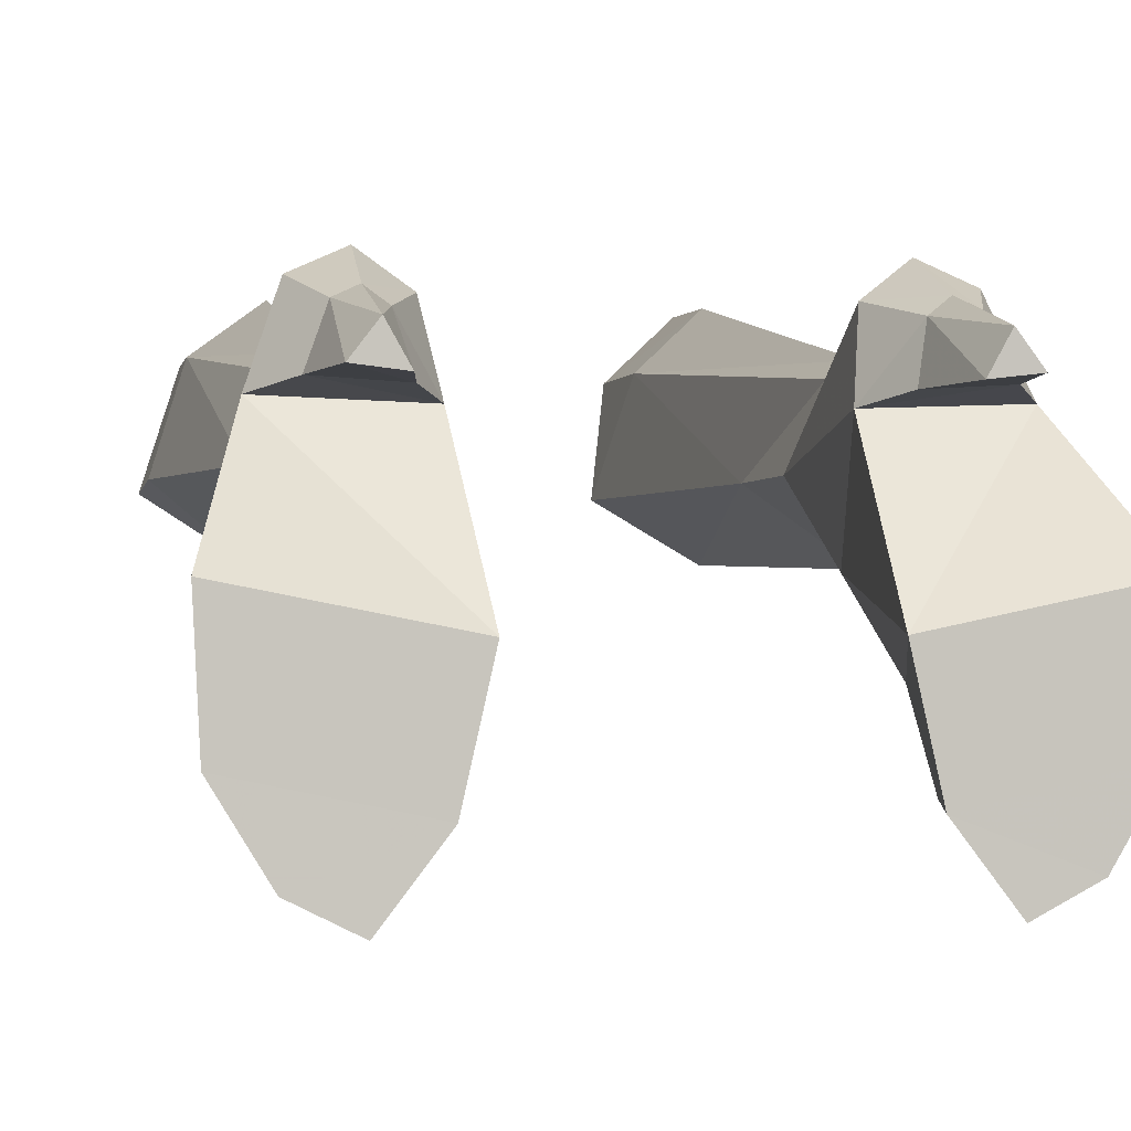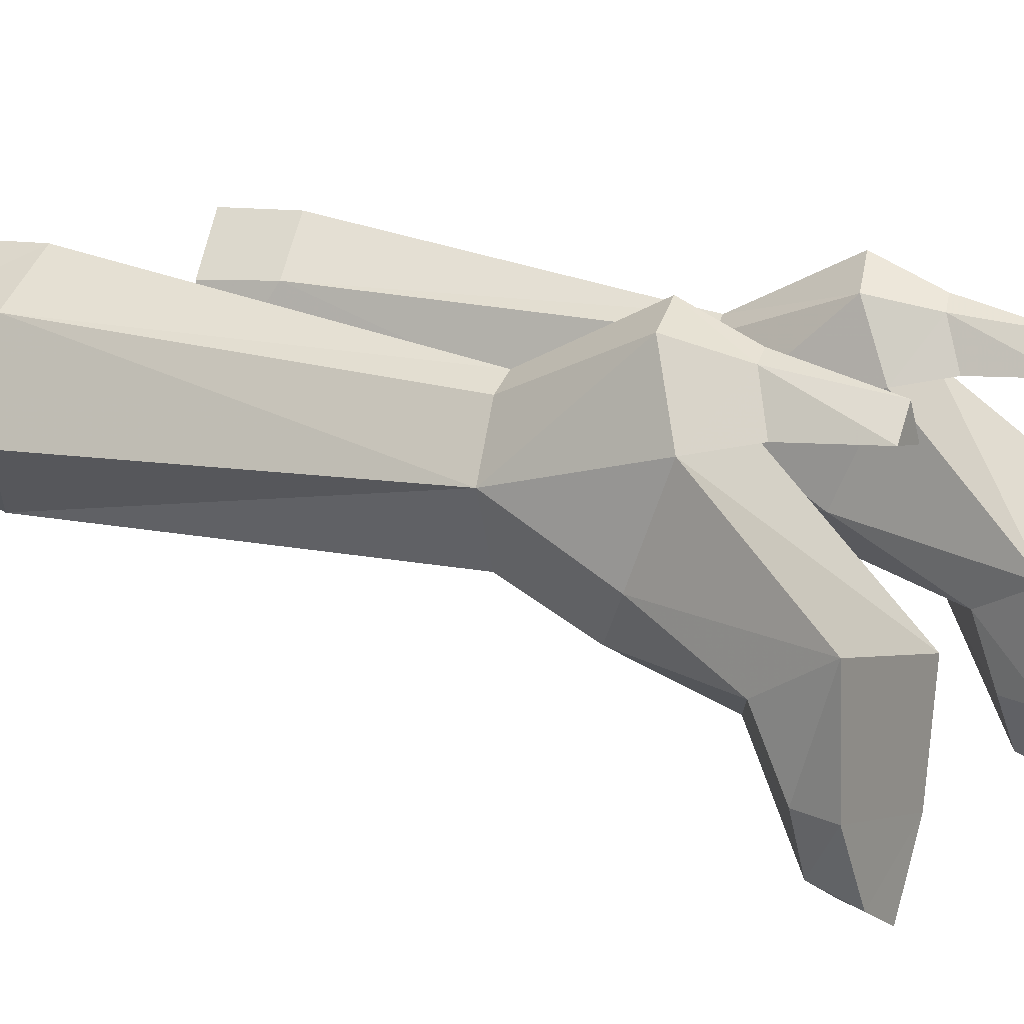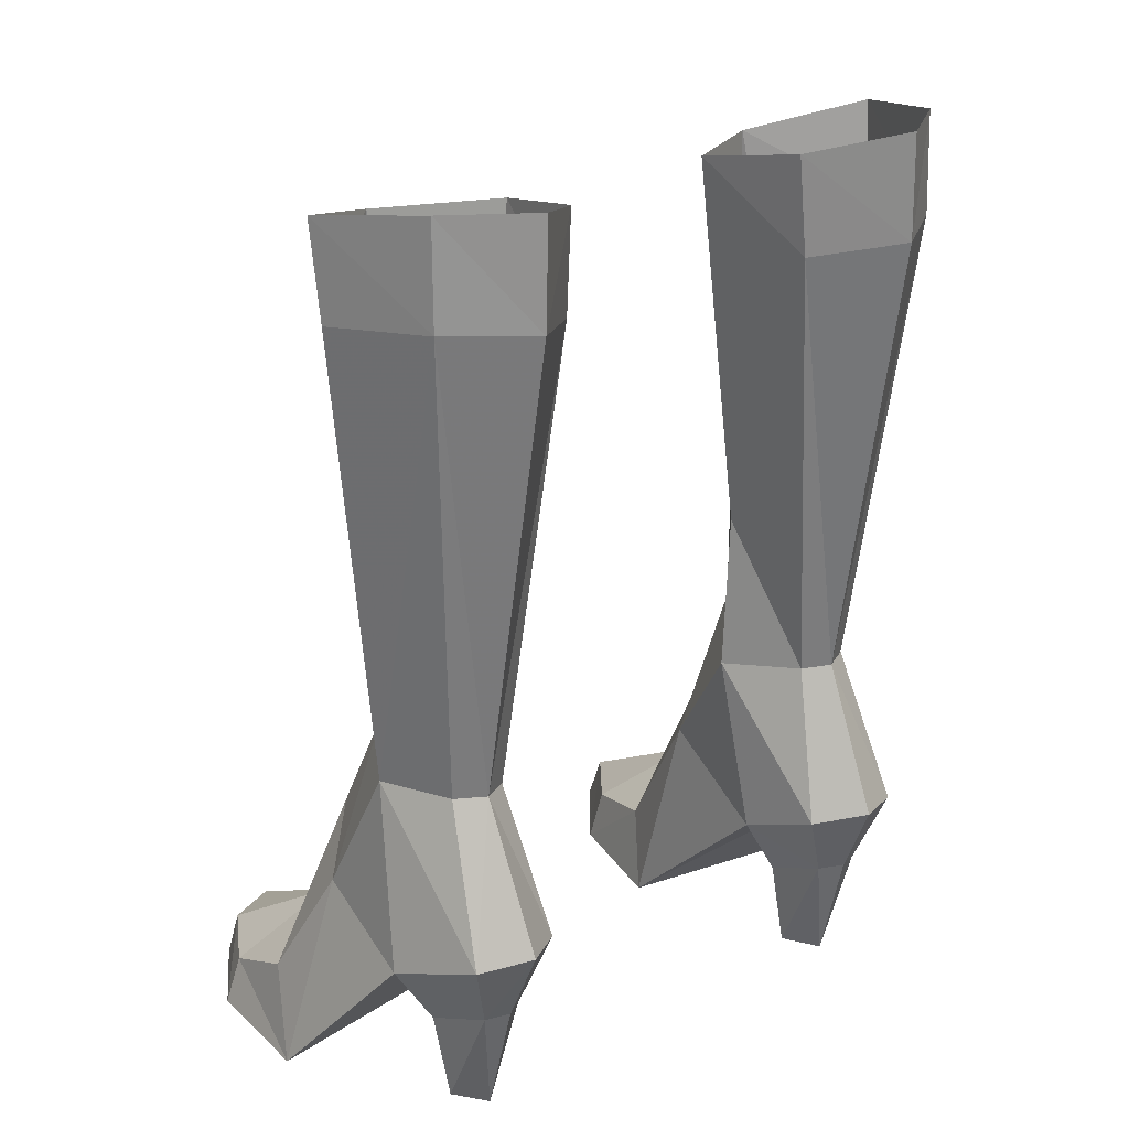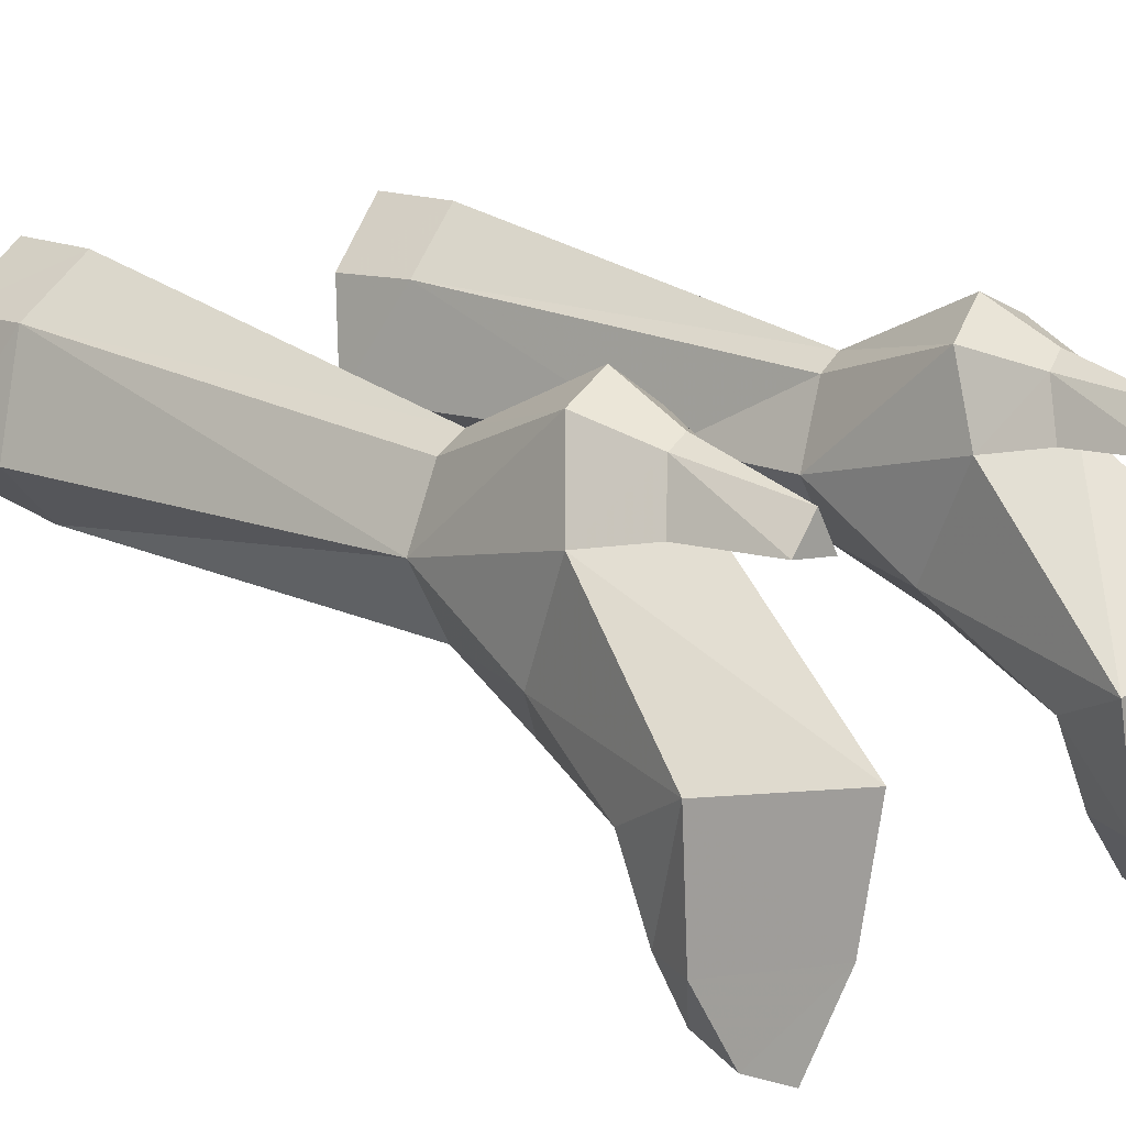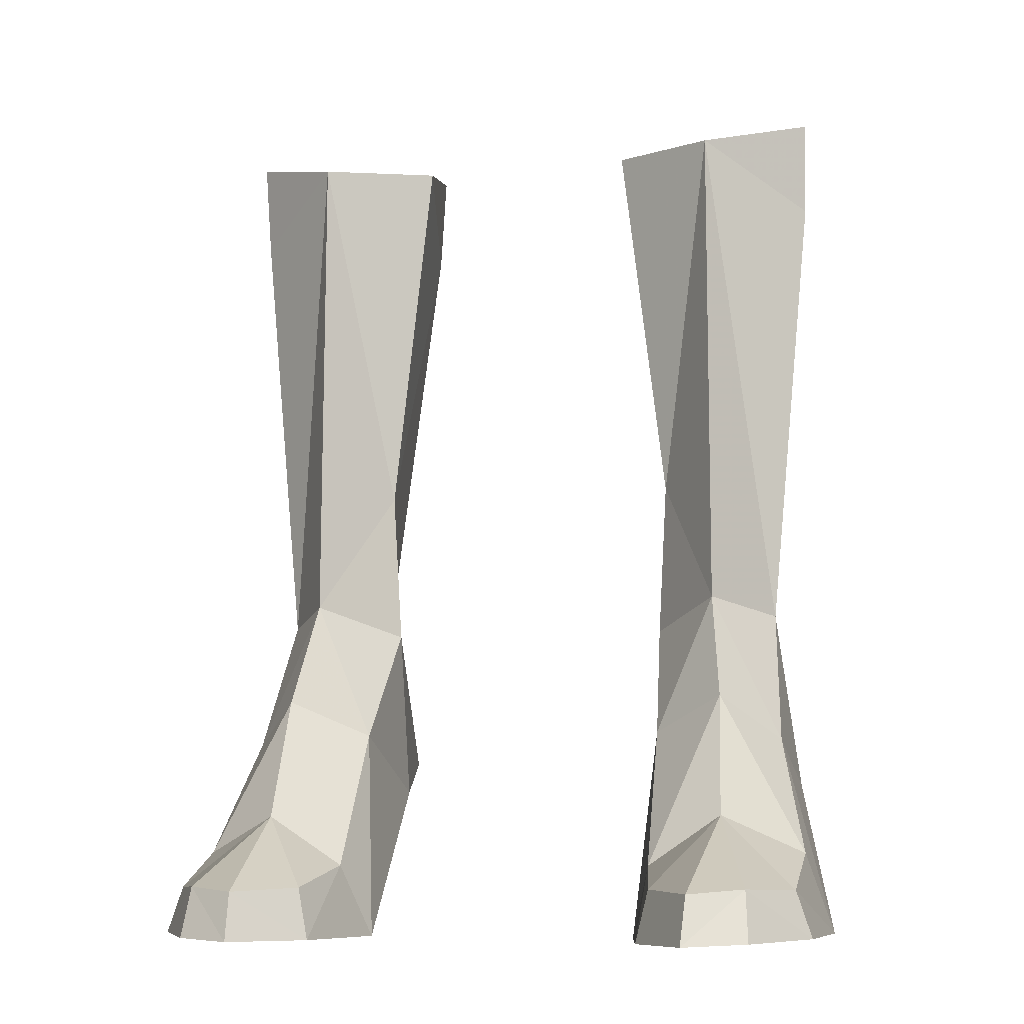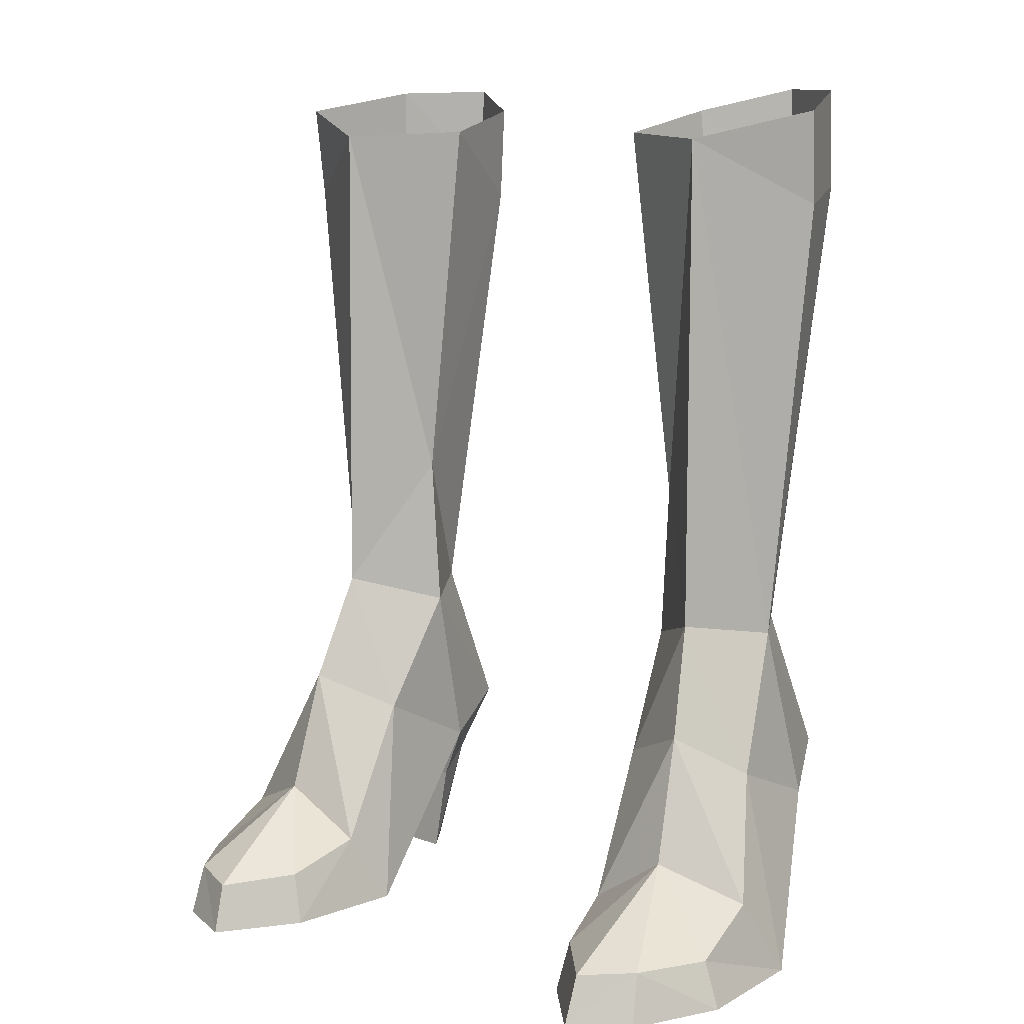
<metadata>
{"format":"obj","ext":"obj","renderer":"f3d","projection":"perspective","resolution":1024,"background":"white","views":[{"elev":-0.0,"azim":168.0,"up":"+Y"},{"elev":11.0,"azim":118.0,"up":"+Y"},{"elev":24.8,"azim":142.3,"up":"+Z"},{"elev":14.9,"azim":134.9,"up":"+Y"},{"elev":-8.6,"azim":15.0,"up":"+Z"},{"elev":10.2,"azim":33.9,"up":"+Z"}]}
</metadata>
<code>
g summoner_shoe_female_94000
v 4.056 -2.465 1.716
v 3.478 -1.582 -0.1132
v 4.163 -4.599 -0.1084
v 4.459 -4.453 1.18
v 7.911 -1.724 2.037
v 7.15 -0.2097 4.938
v 5.792 -1.626 6.013
v 5.94 -2.616 2.97
v 8.303 -3.711 0.01533
v 7.914 -3.668 1.172
v 6.96 -5.346 1.21
v 7.075 -5.728 -0.03961
v 8.458 -0.5876 0.03274
v 7.284 2.549 3.811
v 7.284 2.549 3.811
v 8.458 -0.5876 0.03274
v 3.478 -1.582 -0.1132
v 3.744 2.418 3.698
v 5.292 3.64 8.339
v 6.003 3.221 8.33
v 6.481 4.725 4.613
v 5.236 5.296 4.814
v 5.292 3.64 8.339
v 5.236 5.296 4.814
v 4.1 4.442 4.54
v 4.628 3.252 8.27
v 5.6 -6.47 -0.0953
v 5.667 -6.056 1.101
v 4.163 -4.599 -0.1084
v 8.303 -3.711 0.01533
v 7.075 -5.728 -0.03961
v 5.6 -6.47 -0.0953
v 3.949 -0.551 5.142
v 6.402 2.807 2.34
v 7.284 2.549 3.811
v 3.744 2.418 3.698
v 4.464 2.689 2.271
v 5.877 4.163 2.799
v 6.481 4.725 4.613
v 7.284 2.549 3.811
v 6.402 2.807 2.34
v 5.321 4.423 2.882
v 5.236 5.296 4.814
v 5.133 5.638 19.81
v 5.071 5.639 22.36
v 6.905 4.25 22.3
v 6.942 4.313 19.82
v 3.384 4.054 19.4
v 3.202 3.964 21.79
v 5.992 2.856 -0.03456
v 4.873 2.725 -0.06657
v 4.814 4.034 2.768
v 4.464 2.689 2.271
v 3.744 2.418 3.698
v 4.1 4.442 4.54
v 5.292 3.64 8.339
v 6.003 3.221 8.33
v 7.895 1.249 21.78
v 7.83 1.517 19.46
v 6.807 1.489 8.298
v 5.394 -0.4131 21.08
v 5.429 -0.4925 8.667
v 4.628 3.252 8.27
v 6.807 1.489 8.298
v -4.066 -2.465 1.716
v -4.469 -4.453 1.18
v -4.173 -4.599 -0.1084
v -3.488 -1.582 -0.1132
v -7.922 -1.724 2.037
v -5.95 -2.616 2.97
v -5.802 -1.626 6.013
v -7.16 -0.2097 4.938
v -8.314 -3.711 0.01533
v -7.085 -5.728 -0.03961
v -6.971 -5.346 1.21
v -7.924 -3.669 1.172
v -8.469 -0.5876 0.03274
v -7.294 2.549 3.811
v -7.294 2.549 3.811
v -3.755 2.418 3.698
v -3.488 -1.582 -0.1132
v -8.469 -0.5876 0.03274
v -5.302 3.638 8.354
v -5.247 5.296 4.814
v -6.491 4.725 4.613
v -6.014 3.22 8.335
v -5.302 3.638 8.354
v -4.638 3.249 8.292
v -4.111 4.442 4.54
v -5.247 5.296 4.814
v -5.61 -6.47 -0.09529
v -5.678 -6.056 1.101
v -4.173 -4.599 -0.1084
v -5.61 -6.47 -0.09529
v -7.085 -5.728 -0.03961
v -8.314 -3.711 0.01533
v -3.959 -0.5511 5.142
v -6.412 2.807 2.34
v -4.474 2.689 2.271
v -3.755 2.418 3.698
v -7.294 2.549 3.811
v -5.887 4.163 2.799
v -6.412 2.807 2.34
v -7.294 2.549 3.811
v -6.491 4.725 4.613
v -5.247 5.296 4.814
v -5.332 4.423 2.882
v -5.144 5.638 19.81
v -6.952 4.313 19.82
v -6.915 4.25 22.3
v -5.081 5.639 22.36
v -3.212 3.964 21.79
v -3.395 4.054 19.4
v -6.002 2.856 -0.03455
v -4.883 2.725 -0.06657
v -4.824 4.034 2.768
v -4.111 4.442 4.54
v -3.755 2.418 3.698
v -4.474 2.689 2.271
v -5.302 3.638 8.354
v -6.014 3.22 8.335
v -7.841 1.517 19.46
v -7.905 1.249 21.78
v -6.82 1.49 8.289
v -5.449 -0.4946 8.668
v -5.404 -0.4132 21.08
v -4.638 3.249 8.292
v -6.82 1.49 8.289
v 5.429 -0.4925 8.667
v 4.873 2.725 -0.06657
v 5.389 3.642 -0.0529
v 5.992 2.856 -0.03456
v 3.744 2.418 3.698
v 3.67 1.345 7.957
v 5.389 3.642 -0.0529
v 4.873 2.725 -0.06657
v 5.992 2.856 -0.03456
v 2.766 1.137 21.22
v 3.889 1.291 11.86
v 3.889 1.291 11.86
v 2.766 1.137 21.22
v 3.67 1.345 7.957
v 3.67 1.345 7.957
v -5.449 -0.4946 8.668
v -5.399 3.642 -0.05289
v -4.883 2.725 -0.06657
v -6.002 2.856 -0.03455
v -3.755 2.418 3.698
v -3.68 1.339 7.974
v -5.399 3.642 -0.05289
v -4.883 2.725 -0.06657
v -6.002 2.856 -0.03455
v -3.899 1.291 11.86
v -2.776 1.137 21.22
v -3.899 1.291 11.86
v -2.776 1.137 21.22
v -3.68 1.339 7.974
v -3.68 1.339 7.974
f 1 2 3
f 3 4 1
f 5 6 7
f 7 8 5
f 9 10 11
f 11 12 9
f 13 14 6
f 6 5 13
f 15 16 17
f 17 18 15
f 19 20 21
f 21 22 19
f 23 24 25
f 25 26 23
f 27 12 11
f 11 28 27
f 13 5 10
f 10 9 13
f 29 30 31
f 31 32 29
f 29 17 16
f 16 30 29
f 10 5 8
f 8 11 10
f 1 8 7
f 7 33 1
f 34 35 36
f 36 37 34
f 38 39 40
f 40 41 38
f 38 42 43
f 43 39 38
f 44 45 46
f 46 47 44
f 44 48 49
f 49 45 44
f 50 34 37
f 37 51 50
f 52 53 54
f 54 55 52
f 42 52 55
f 55 43 42
f 56 44 47
f 47 57 56
f 47 46 58
f 58 59 47
f 60 59 61
f 61 62 60
f 28 4 3
f 3 27 28
f 56 63 48
f 48 44 56
f 21 20 64
f 64 14 21
f 60 57 47
f 47 59 60
f 65 66 67
f 67 68 65
f 69 70 71
f 71 72 69
f 73 74 75
f 75 76 73
f 77 69 72
f 72 78 77
f 79 80 81
f 81 82 79
f 83 84 85
f 85 86 83
f 87 88 89
f 89 90 87
f 91 92 75
f 75 74 91
f 77 73 76
f 76 69 77
f 93 94 95
f 95 96 93
f 93 96 82
f 82 81 93
f 76 75 70
f 70 69 76
f 65 97 71
f 71 70 65
f 98 99 100
f 100 101 98
f 102 103 104
f 104 105 102
f 102 105 106
f 106 107 102
f 108 109 110
f 110 111 108
f 108 111 112
f 112 113 108
f 114 115 99
f 99 98 114
f 116 117 118
f 118 119 116
f 107 106 117
f 117 116 107
f 120 121 109
f 109 108 120
f 109 122 123
f 123 110 109
f 124 125 126
f 126 122 124
f 92 91 67
f 67 66 92
f 120 108 113
f 113 127 120
f 85 78 128
f 128 86 85
f 124 122 109
f 109 121 124
f 129 6 64
f 130 131 132
f 25 133 134
f 134 133 33
f 129 33 7
f 28 11 8
f 6 14 64
f 2 33 133
f 52 135 136
f 52 42 135
f 1 33 2
f 7 6 129
f 134 33 129
f 59 58 61
f 137 38 41
f 135 42 38
f 53 52 136
f 135 38 137
f 138 139 61
f 48 140 141
f 8 4 28
f 1 4 8
f 49 48 141
f 142 62 139
f 63 140 48
f 134 26 25
f 143 140 63
f 139 62 61
f 72 144 128
f 145 146 147
f 148 89 149
f 148 149 97
f 97 144 71
f 75 92 70
f 78 72 128
f 97 68 148
f 150 116 151
f 107 116 150
f 97 65 68
f 72 71 144
f 97 149 144
f 123 122 126
f 102 152 103
f 107 150 102
f 116 119 151
f 102 150 152
f 153 154 126
f 155 113 156
f 66 70 92
f 66 65 70
f 113 112 156
f 125 157 153
f 155 127 113
f 88 149 89
f 155 158 127
f 125 153 126

</code>
